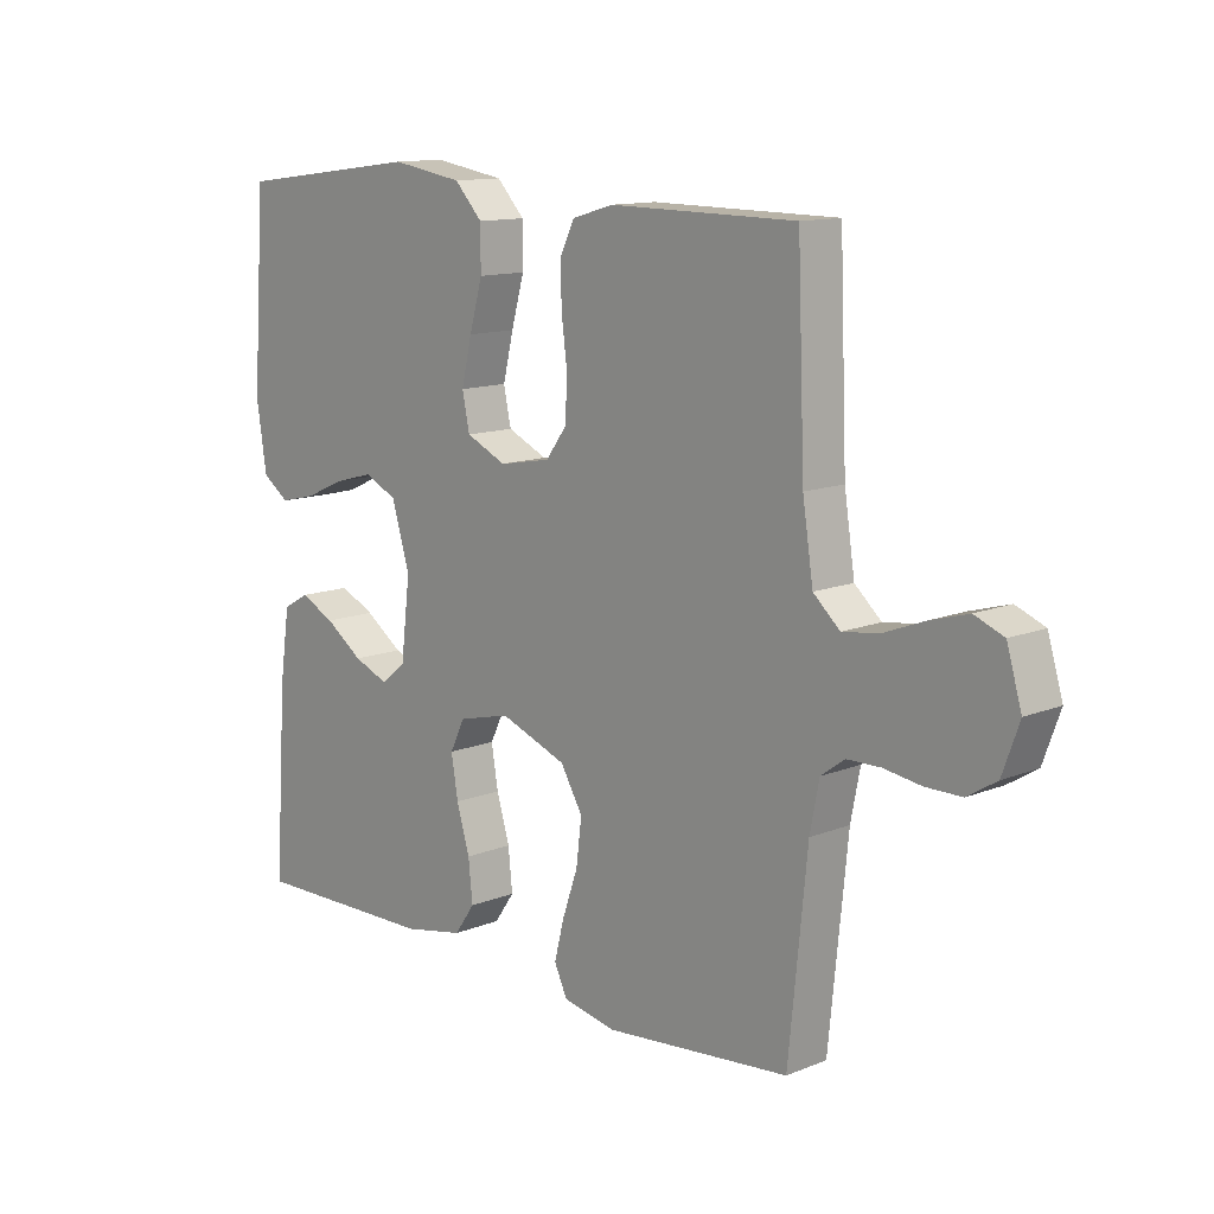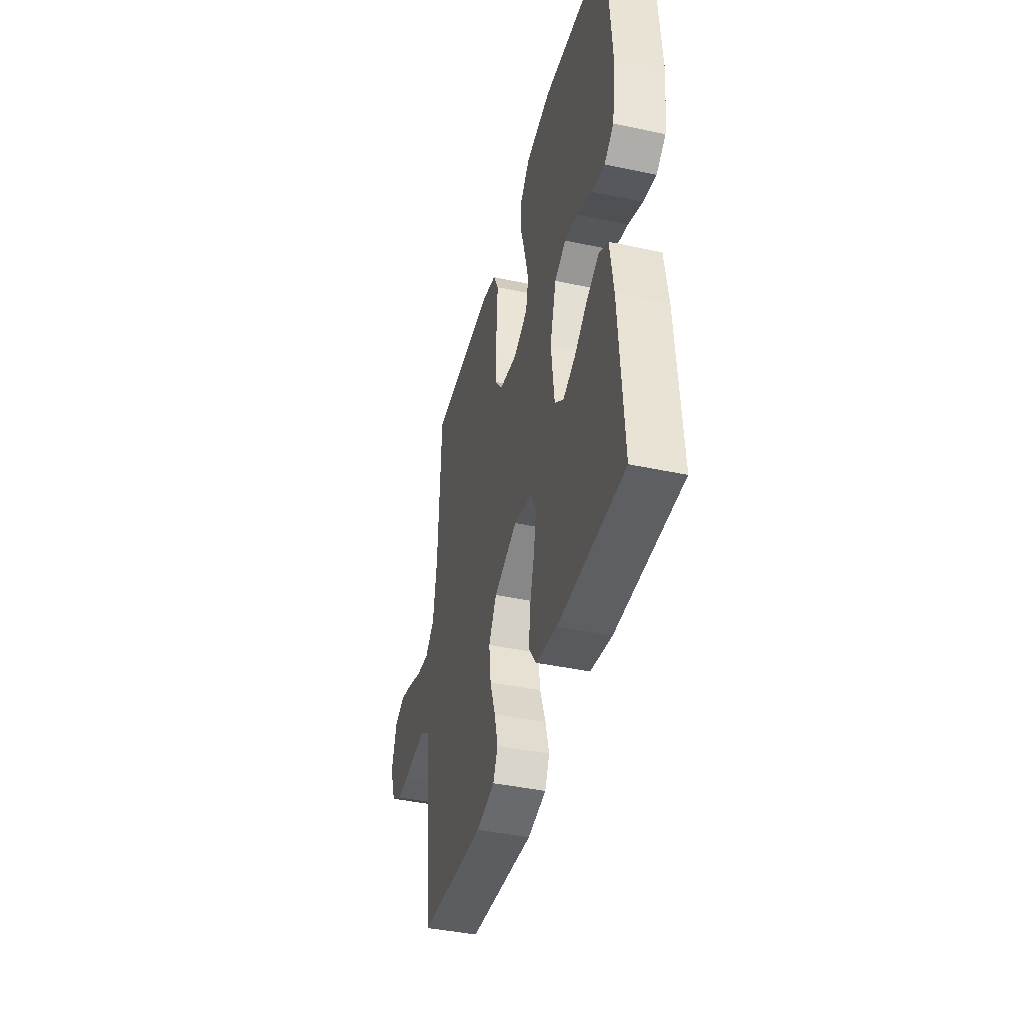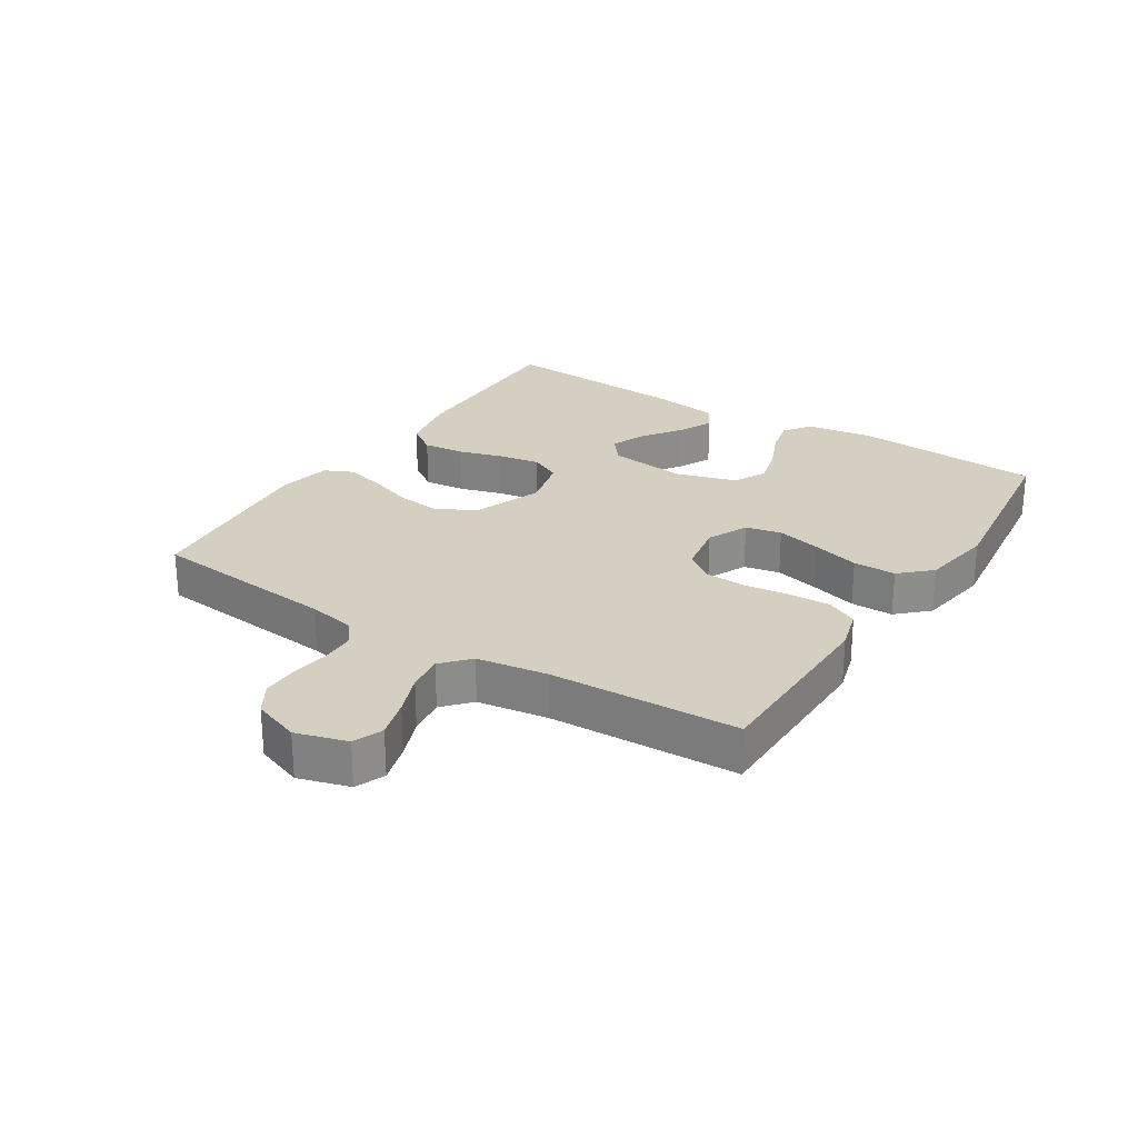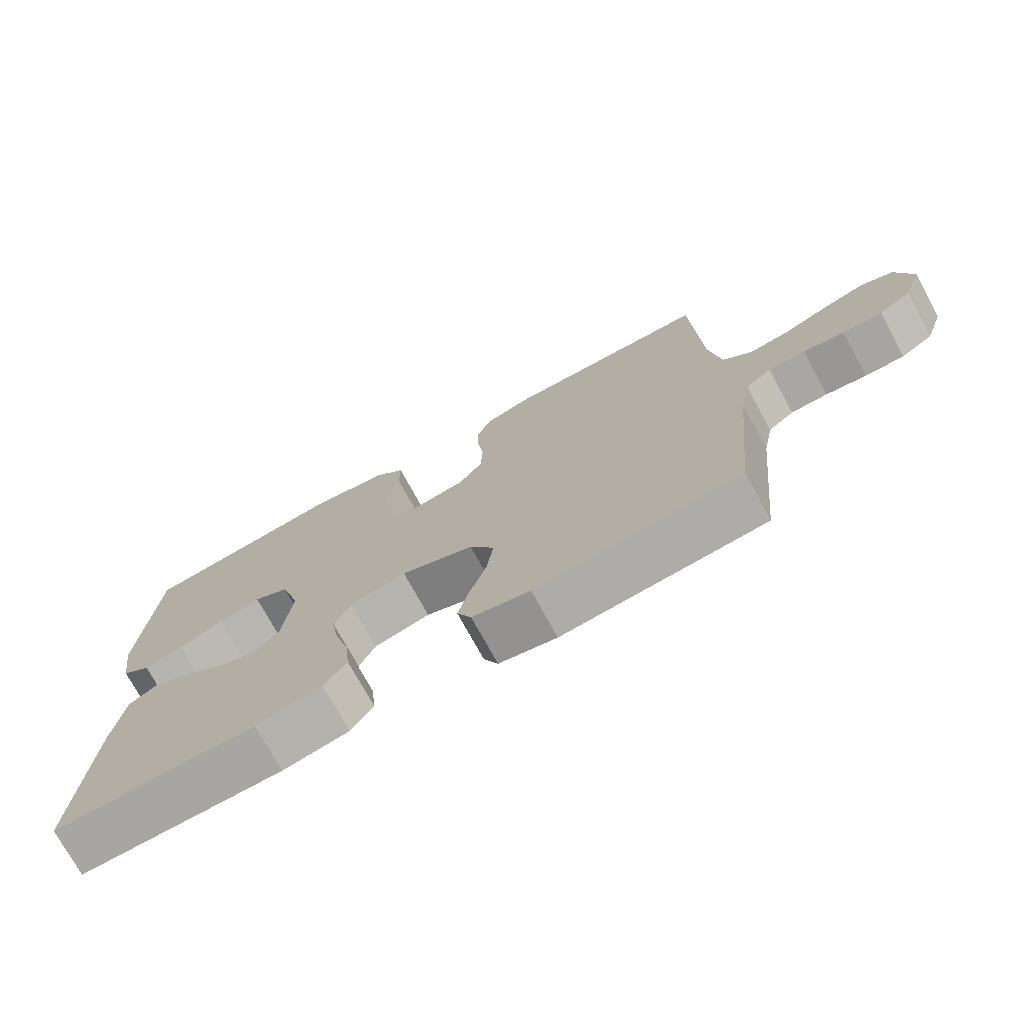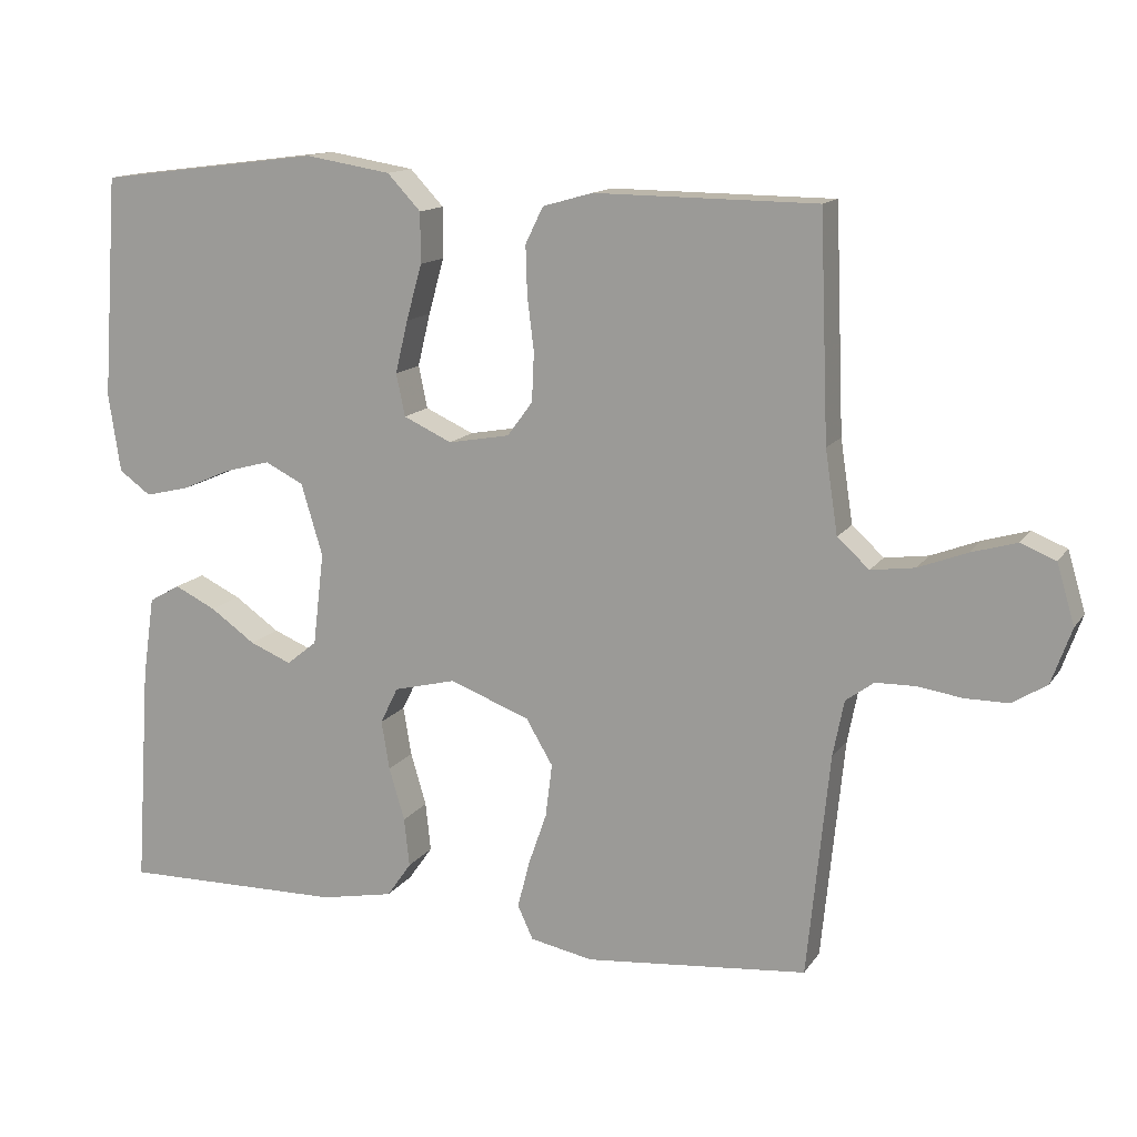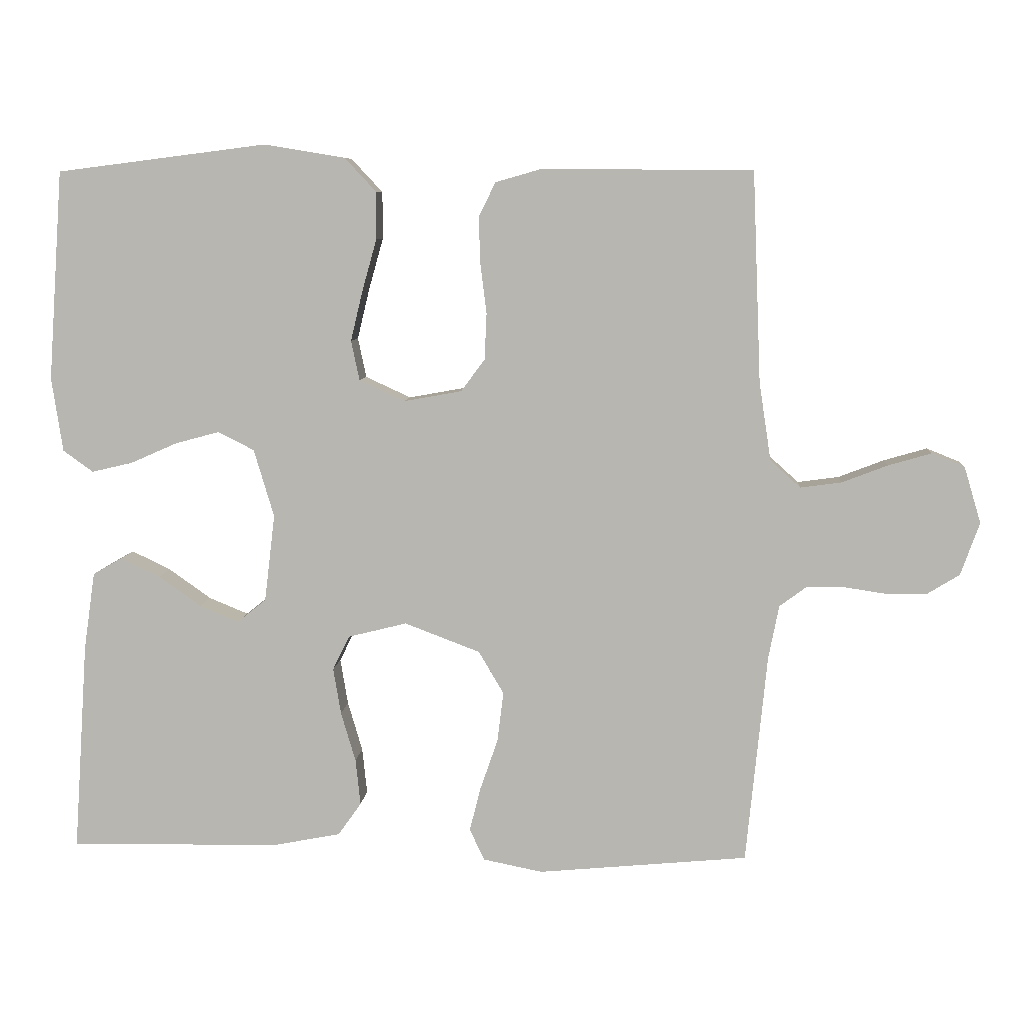
<metadata>
{"format":"obj","ext":"obj","renderer":"f3d","projection":"perspective","resolution":1024,"background":"white","views":[{"elev":12.4,"azim":-133.2,"up":"+Z"},{"elev":-41.9,"azim":75.6,"up":"+Z"},{"elev":25.9,"azim":-57.5,"up":"+Y"},{"elev":-73.9,"azim":-151.4,"up":"+Z"},{"elev":13.7,"azim":-158.2,"up":"+Z"},{"elev":7.4,"azim":-175.6,"up":"+Z"}]}
</metadata>
<code>
v -0.5 0.07 0.5
v -0.2 0.07 0.503
v -0.133 0.07 0.484
v -0.109 0.07 0.435
v -0.111 0.07 0.369
v -0.12 0.07 0.297
v -0.117 0.07 0.231
v -0.083 0.07 0.185
v 0 0.07 0.17
v 0.065 0.07 0.2
v 0.077 0.07 0.257
v 0.06 0.07 0.328
v 0.039 0.07 0.403
v 0.039 0.07 0.471
v 0.084 0.07 0.519
v 0.2 0.07 0.538
v 0.5 0.07 0.5
v 0.521 0.07 0.2
v 0.505 0.07 0.094
v 0.462 0.07 0.063
v 0.403 0.07 0.077
v 0.337 0.07 0.106
v 0.274 0.07 0.123
v 0.222 0.07 0.097
v 0.193 0.07 0
v 0.208 0.07 -0.125
v 0.249 0.07 -0.158
v 0.305 0.07 -0.135
v 0.366 0.07 -0.092
v 0.422 0.07 -0.065
v 0.464 0.07 -0.089
v 0.48 0.07 -0.2
v 0.5 0.07 -0.5
v 0.2 0.07 -0.496
v 0.102 0.07 -0.477
v 0.069 0.07 -0.43
v 0.076 0.07 -0.364
v 0.097 0.07 -0.293
v 0.108 0.07 -0.227
v 0.084 0.07 -0.178
v 0 0.07 -0.157
v -0.108 0.07 -0.198
v -0.144 0.07 -0.259
v -0.135 0.07 -0.331
v -0.11 0.07 -0.403
v -0.094 0.07 -0.466
v -0.115 0.07 -0.511
v -0.2 0.07 -0.528
v -0.5 0.07 -0.5
v -0.53 0.07 -0.2
v -0.545 0.07 -0.124
v -0.583 0.07 -0.096
v -0.637 0.07 -0.095
v -0.697 0.07 -0.104
v -0.755 0.07 -0.104
v -0.802 0.07 -0.075
v -0.829 0.07 0
v -0.805 0.07 0.081
v -0.758 0.07 0.1
v -0.696 0.07 0.082
v -0.631 0.07 0.057
v -0.572 0.07 0.049
v -0.529 0.07 0.088
v -0.512 0.07 0.2
v -0.5 0 0.5
v -0.2 0 0.503
v -0.133 0 0.484
v -0.109 0 0.435
v -0.111 0 0.369
v -0.12 0 0.297
v -0.117 0 0.231
v -0.083 0 0.185
v 0 0 0.17
v 0.065 0 0.2
v 0.077 0 0.257
v 0.06 0 0.328
v 0.039 0 0.403
v 0.039 0 0.471
v 0.084 0 0.519
v 0.2 0 0.538
v 0.5 0 0.5
v 0.521 0 0.2
v 0.505 0 0.094
v 0.462 0 0.063
v 0.403 0 0.077
v 0.337 0 0.106
v 0.274 0 0.123
v 0.222 0 0.097
v 0.193 0 0
v 0.208 0 -0.125
v 0.249 0 -0.158
v 0.305 0 -0.135
v 0.366 0 -0.092
v 0.422 0 -0.065
v 0.464 0 -0.089
v 0.48 0 -0.2
v 0.5 0 -0.5
v 0.2 0 -0.496
v 0.102 0 -0.477
v 0.069 0 -0.43
v 0.076 0 -0.364
v 0.097 0 -0.293
v 0.108 0 -0.227
v 0.084 0 -0.178
v 0 0 -0.157
v -0.108 0 -0.198
v -0.144 0 -0.259
v -0.135 0 -0.331
v -0.11 0 -0.403
v -0.094 0 -0.466
v -0.115 0 -0.511
v -0.2 0 -0.528
v -0.5 0 -0.5
v -0.53 0 -0.2
v -0.545 0 -0.124
v -0.583 0 -0.096
v -0.637 0 -0.095
v -0.697 0 -0.104
v -0.755 0 -0.104
v -0.802 0 -0.075
v -0.829 0 0
v -0.805 0 0.081
v -0.758 0 0.1
v -0.696 0 0.082
v -0.631 0 0.057
v -0.572 0 0.049
v -0.529 0 0.088
v -0.512 0 0.2
f 58 59 60 61
f 56 57 58 61
f 56 61 62
f 53 54 55 56
f 52 53 56 62
f 51 52 62 63
f 47 48 49 50
f 44 45 46 47
f 43 44 47 50
f 42 43 50 51
f 35 36 37 38
f 35 38 39
f 34 35 39
f 33 34 39
f 32 33 39 40
f 28 29 30 31
f 27 28 31 32
f 19 20 21 22
f 19 22 23
f 18 19 23
f 17 18 23
f 16 17 23 24
f 12 13 14 15
f 11 12 15 16
f 10 11 16 24
f 3 4 5 6
f 3 6 7
f 64 1 2 3
f 64 3 7
f 63 64 7 8
f 41 42 51 63
f 41 63 8 9
f 27 32 40 41
f 26 27 41
f 25 26 41 9
f 9 10 24 25
f 125 124 123 122
f 125 122 121 120
f 126 125 120
f 120 119 118 117
f 126 120 117 116
f 127 126 116 115
f 114 113 112 111
f 111 110 109 108
f 114 111 108 107
f 115 114 107 106
f 102 101 100 99
f 103 102 99
f 103 99 98
f 103 98 97
f 104 103 97 96
f 95 94 93 92
f 96 95 92 91
f 86 85 84 83
f 87 86 83
f 87 83 82
f 87 82 81
f 88 87 81 80
f 79 78 77 76
f 80 79 76 75
f 88 80 75 74
f 70 69 68 67
f 71 70 67
f 67 66 65 128
f 71 67 128
f 72 71 128 127
f 127 115 106 105
f 73 72 127 105
f 105 104 96 91
f 105 91 90
f 73 105 90 89
f 89 88 74 73
f 1 65 66 2
f 2 66 67 3
f 3 67 68 4
f 4 68 69 5
f 5 69 70 6
f 6 70 71 7
f 7 71 72 8
f 8 72 73 9
f 9 73 74 10
f 10 74 75 11
f 11 75 76 12
f 12 76 77 13
f 13 77 78 14
f 14 78 79 15
f 15 79 80 16
f 16 80 81 17
f 17 81 82 18
f 18 82 83 19
f 19 83 84 20
f 20 84 85 21
f 21 85 86 22
f 22 86 87 23
f 23 87 88 24
f 24 88 89 25
f 25 89 90 26
f 26 90 91 27
f 27 91 92 28
f 28 92 93 29
f 29 93 94 30
f 30 94 95 31
f 31 95 96 32
f 32 96 97 33
f 33 97 98 34
f 34 98 99 35
f 35 99 100 36
f 36 100 101 37
f 37 101 102 38
f 38 102 103 39
f 39 103 104 40
f 40 104 105 41
f 41 105 106 42
f 42 106 107 43
f 43 107 108 44
f 44 108 109 45
f 45 109 110 46
f 46 110 111 47
f 47 111 112 48
f 48 112 113 49
f 49 113 114 50
f 50 114 115 51
f 51 115 116 52
f 52 116 117 53
f 53 117 118 54
f 54 118 119 55
f 55 119 120 56
f 56 120 121 57
f 57 121 122 58
f 58 122 123 59
f 59 123 124 60
f 60 124 125 61
f 61 125 126 62
f 62 126 127 63
f 63 127 128 64
f 64 128 65 1

</code>
